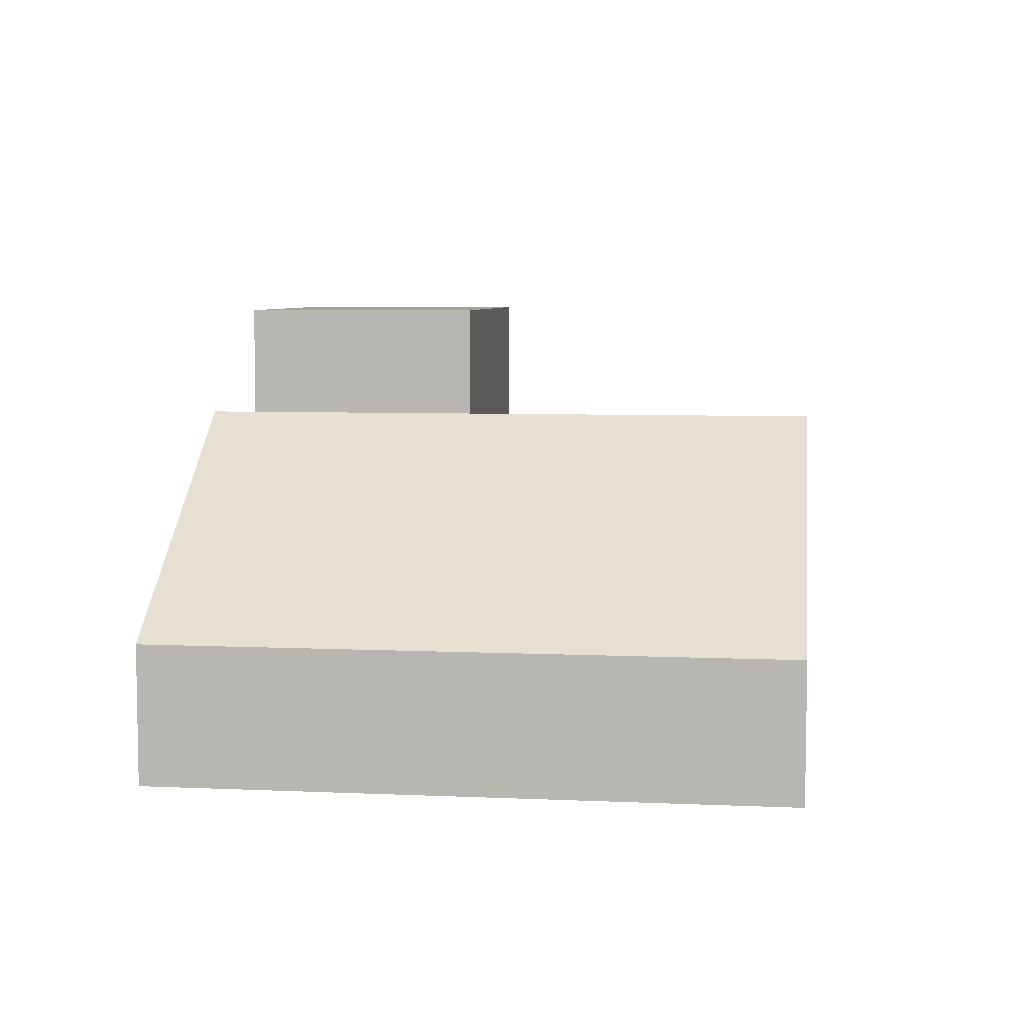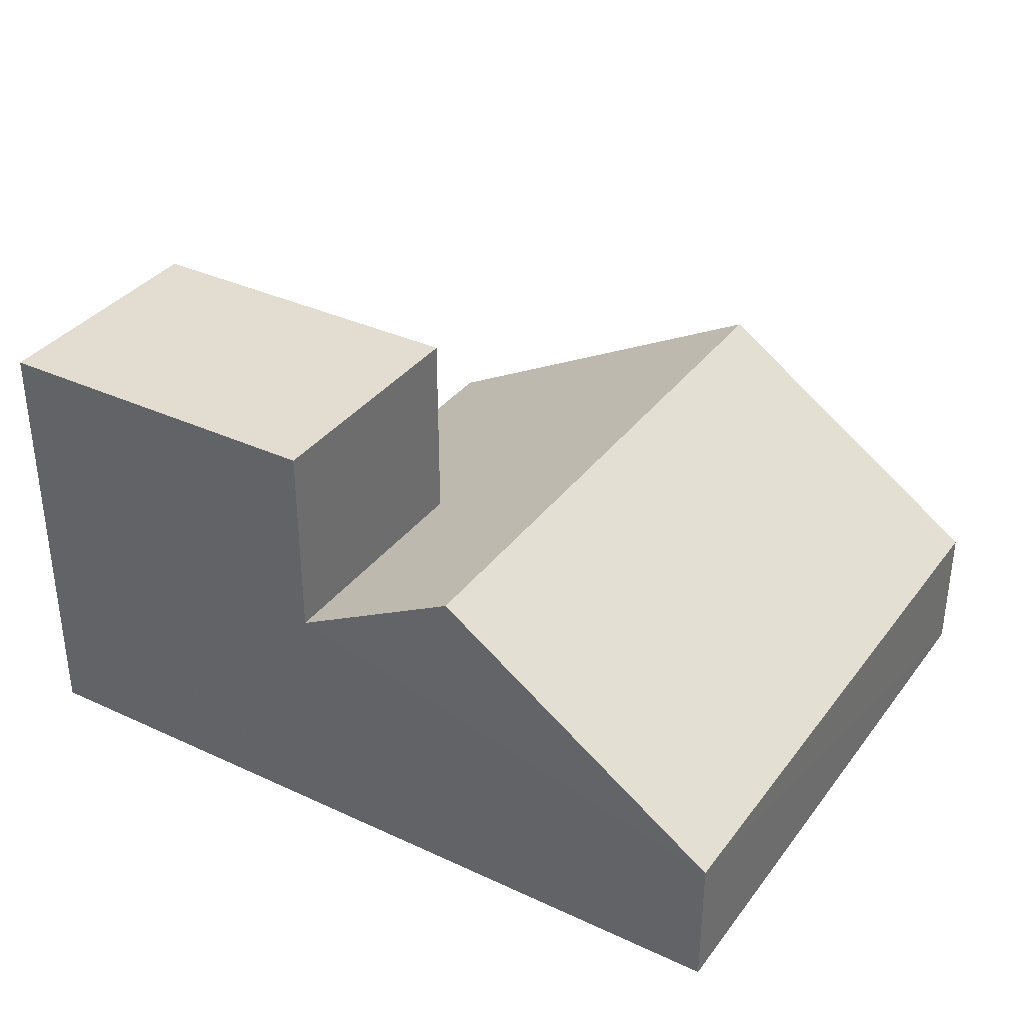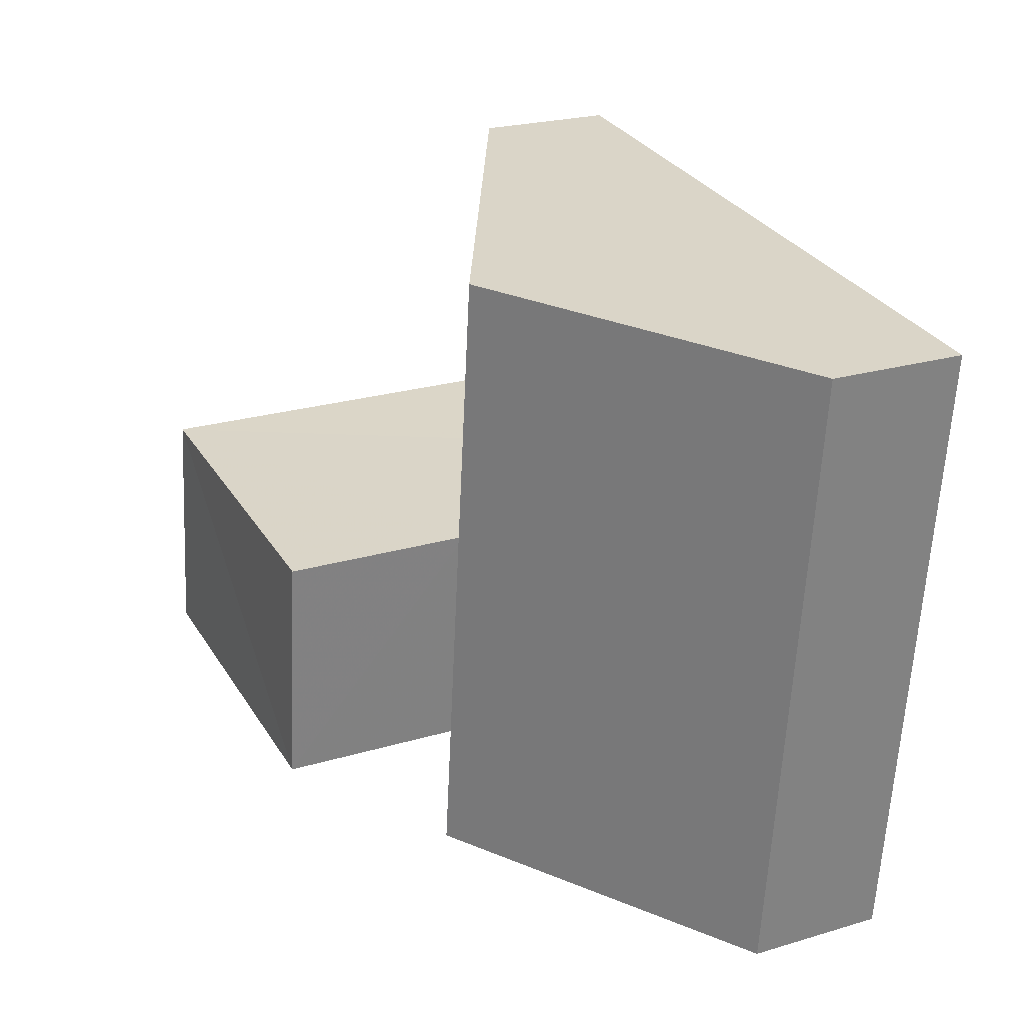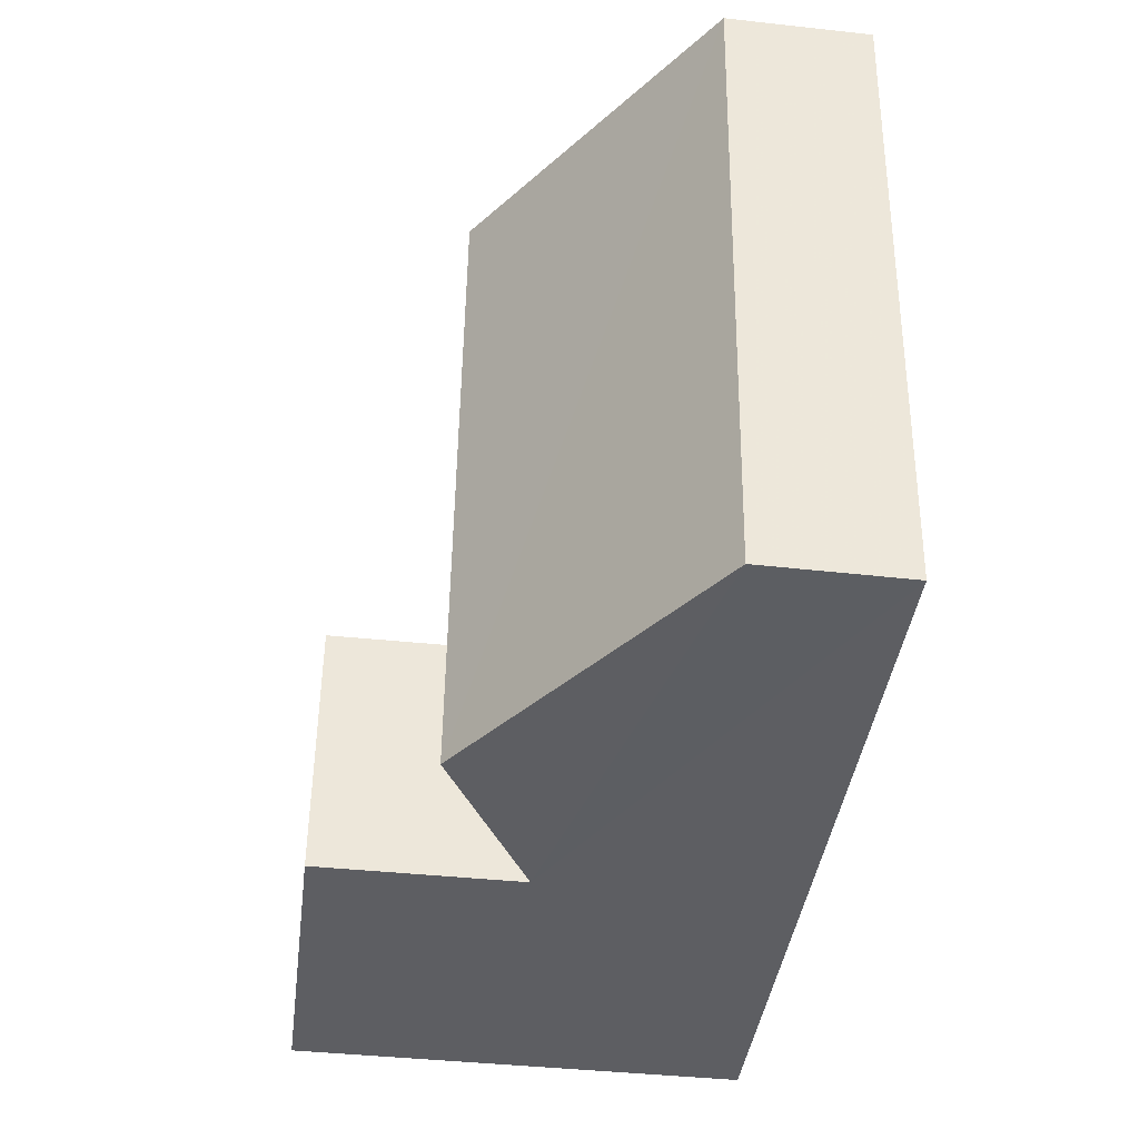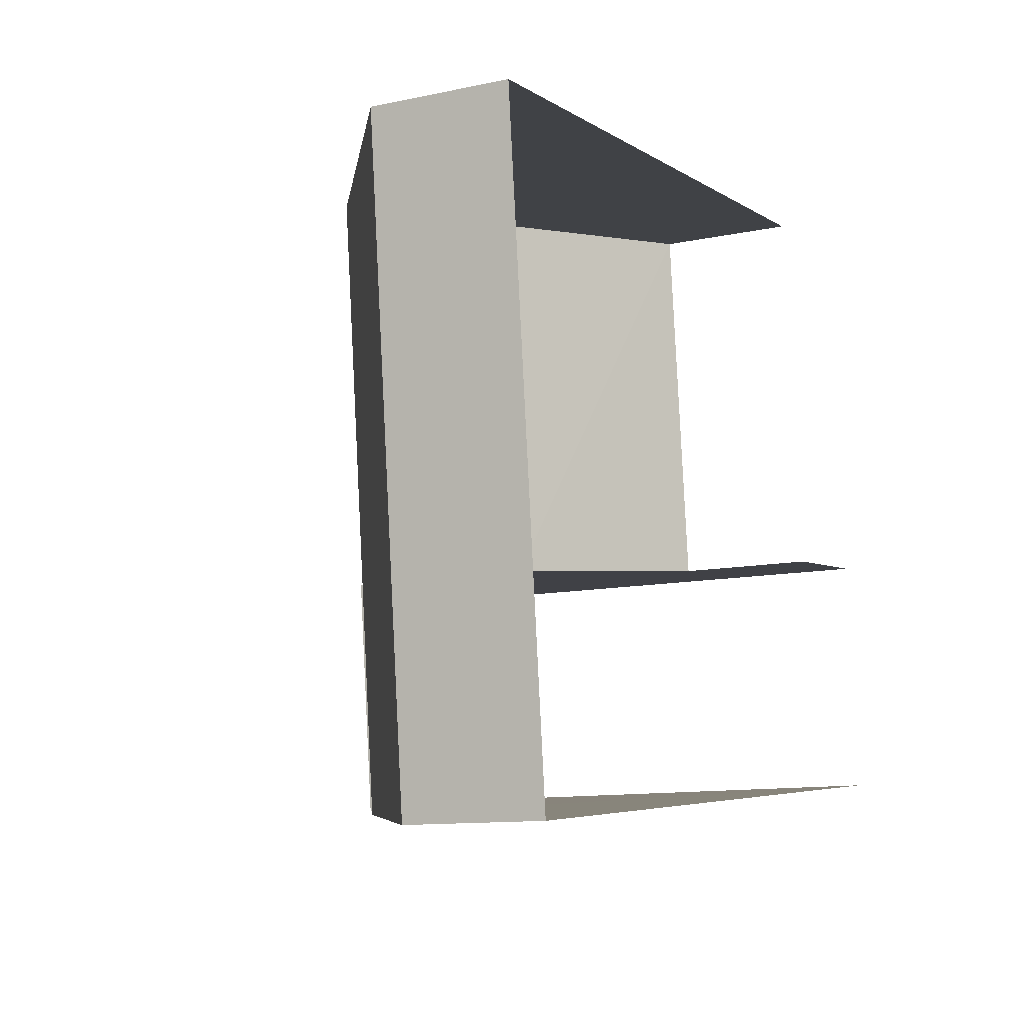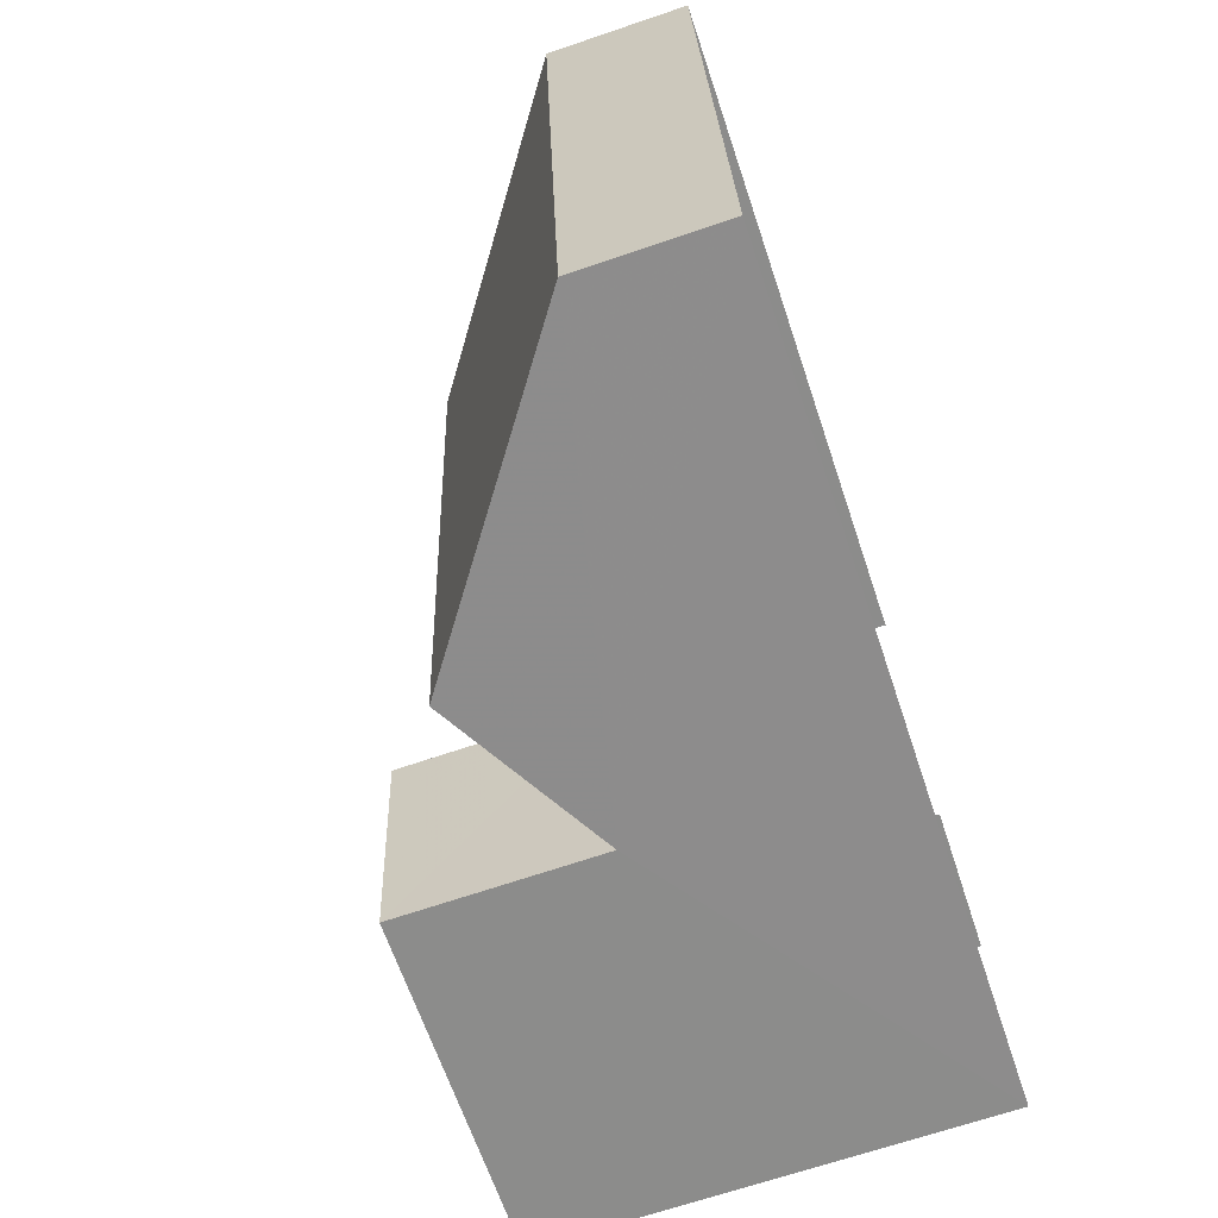
<metadata>
{"format":"obj","ext":"obj","renderer":"f3d","projection":"perspective","resolution":1024,"background":"white","views":[{"elev":6.3,"azim":91.2,"up":"+Z"},{"elev":35.3,"azim":25.5,"up":"+Z"},{"elev":23.5,"azim":63.5,"up":"+Y"},{"elev":-44.5,"azim":83.1,"up":"+Y"},{"elev":-11.6,"azim":117.3,"up":"+Y"},{"elev":-69.8,"azim":108.4,"up":"+Y"}]}
</metadata>
<code>
v -3.735e+05 -1.052e+05 21.94
v -3.735e+05 -1.052e+05 21.94
v -3.735e+05 -1.052e+05 21.95
v -3.735e+05 -1.052e+05 21.94
v -3.735e+05 -1.052e+05 21.94
v -3.735e+05 -1.052e+05 21.94
v -3.735e+05 -1.052e+05 28.16
v -3.735e+05 -1.052e+05 28.16
v -3.735e+05 -1.052e+05 28.16
v -3.735e+05 -1.052e+05 28.16
v -3.735e+05 -1.052e+05 23.85
v -3.735e+05 -1.052e+05 25.38
v -3.735e+05 -1.052e+05 26.68
v -3.735e+05 -1.052e+05 26.68
v -3.735e+05 -1.052e+05 23.85
v -3.735e+05 -1.052e+05 25.38
v -3.735e+05 -1.052e+05 23.85
v -3.735e+05 -1.052e+05 23.85
f 1 2 3
f 3 4 1
f 5 2 1
f 6 5 1
f 15 11 6
f 1 15 6
f 9 4 3
f 9 8 4
f 7 8 9
f 7 10 8
f 11 12 13
f 13 12 14
f 11 15 12
f 14 12 16
f 14 17 13
f 14 18 17
f 17 5 13
f 5 6 13
f 6 11 13
f 12 10 7
f 16 12 7
f 18 2 5
f 17 18 5
f 16 2 18
f 18 14 16
f 3 2 16
f 9 3 16
f 7 9 16
f 1 4 15
f 4 8 15
f 15 8 12
f 8 10 12

</code>
